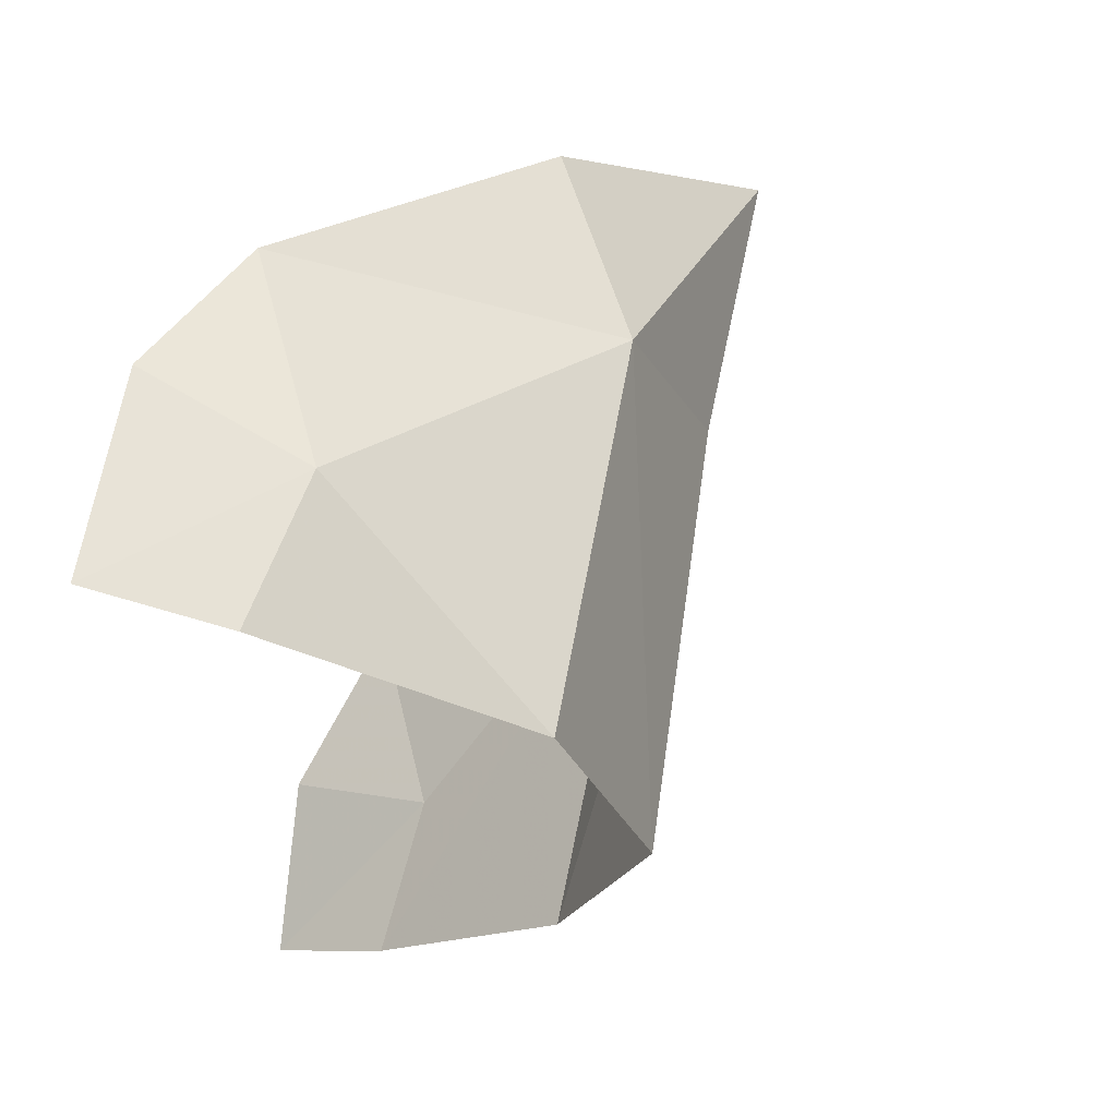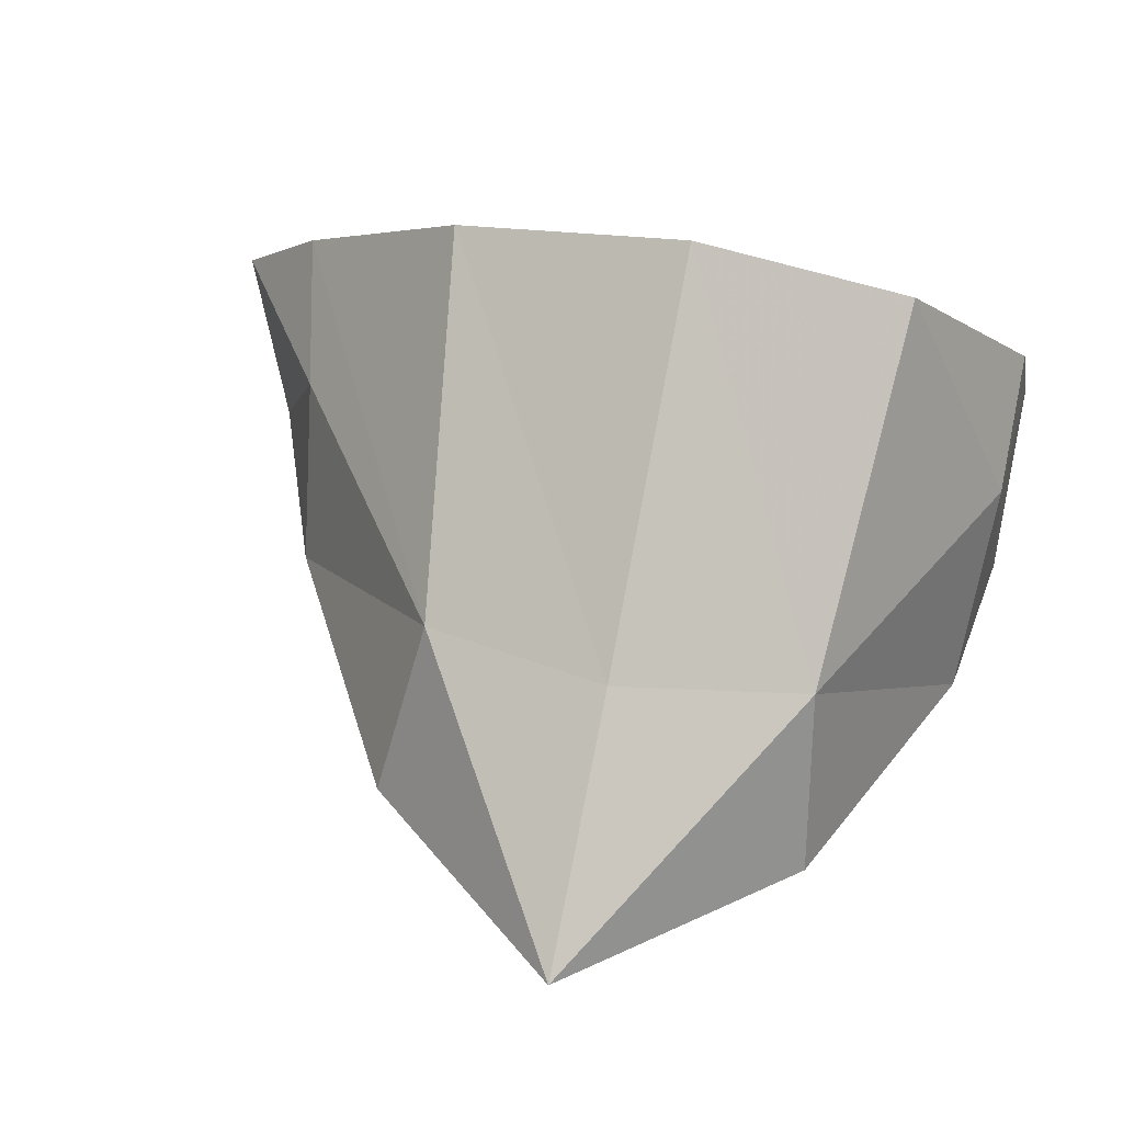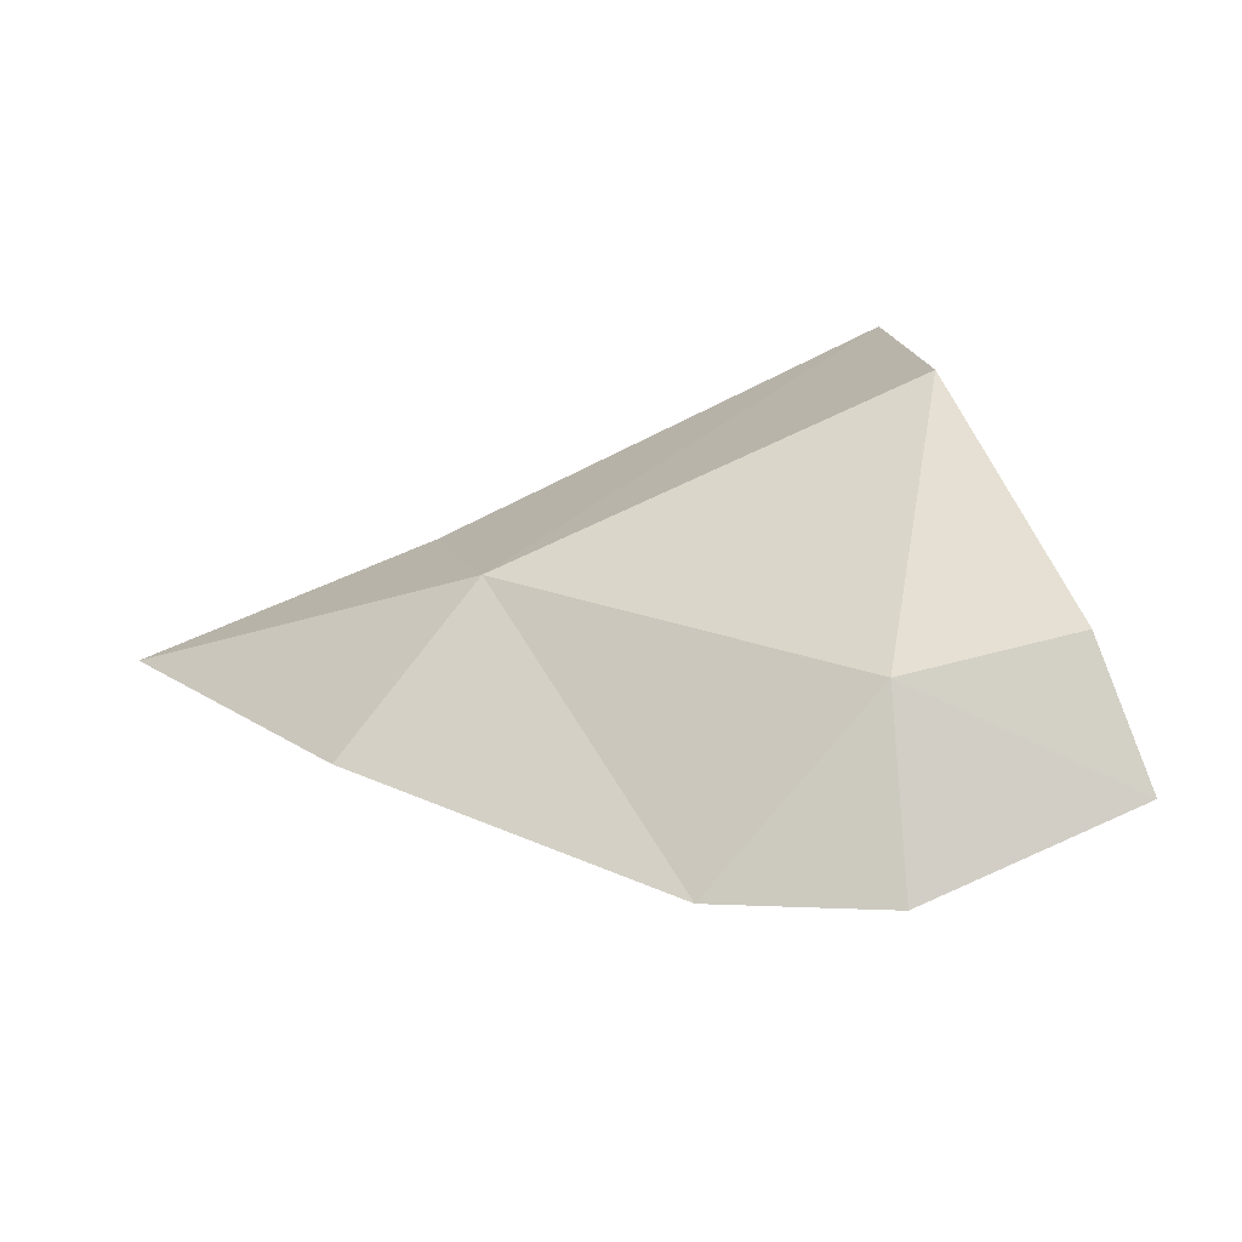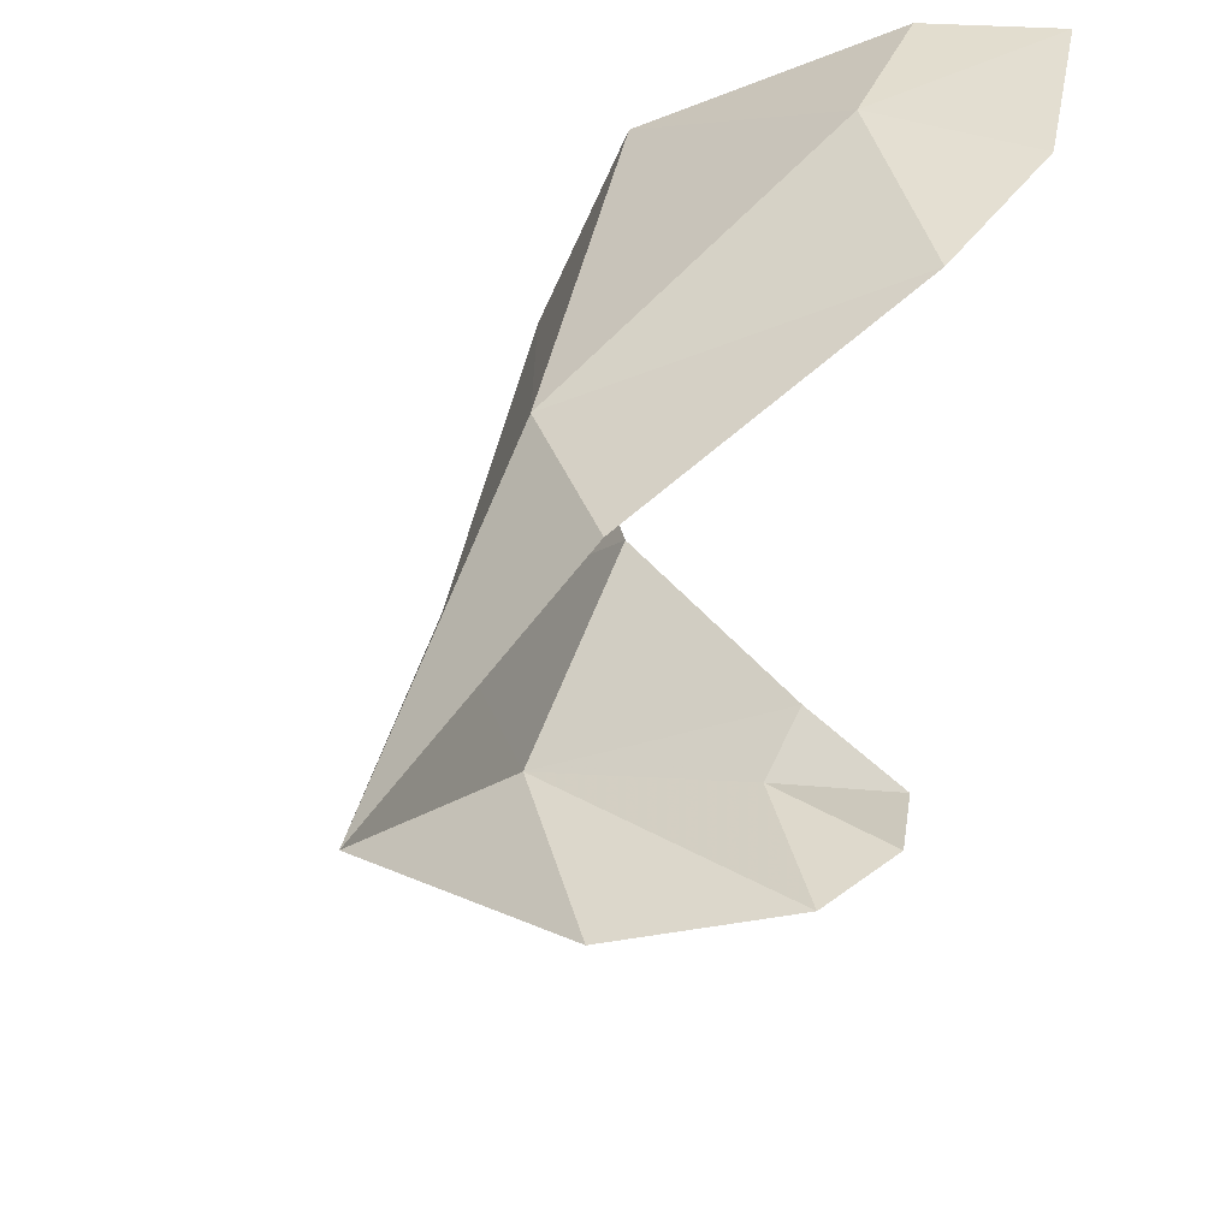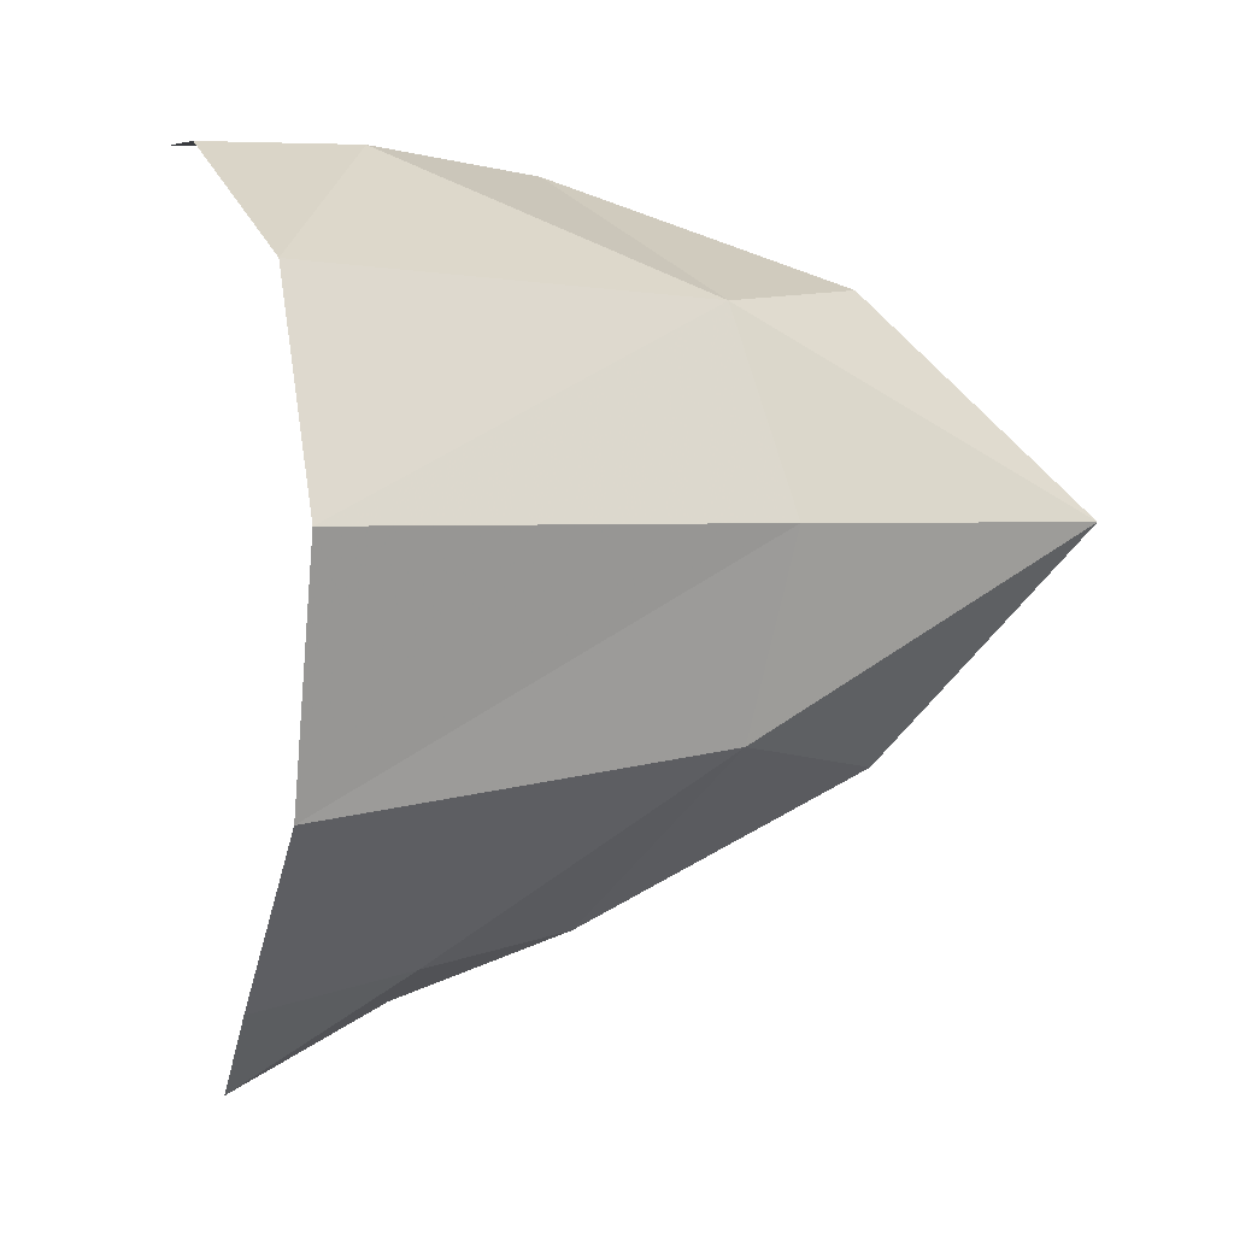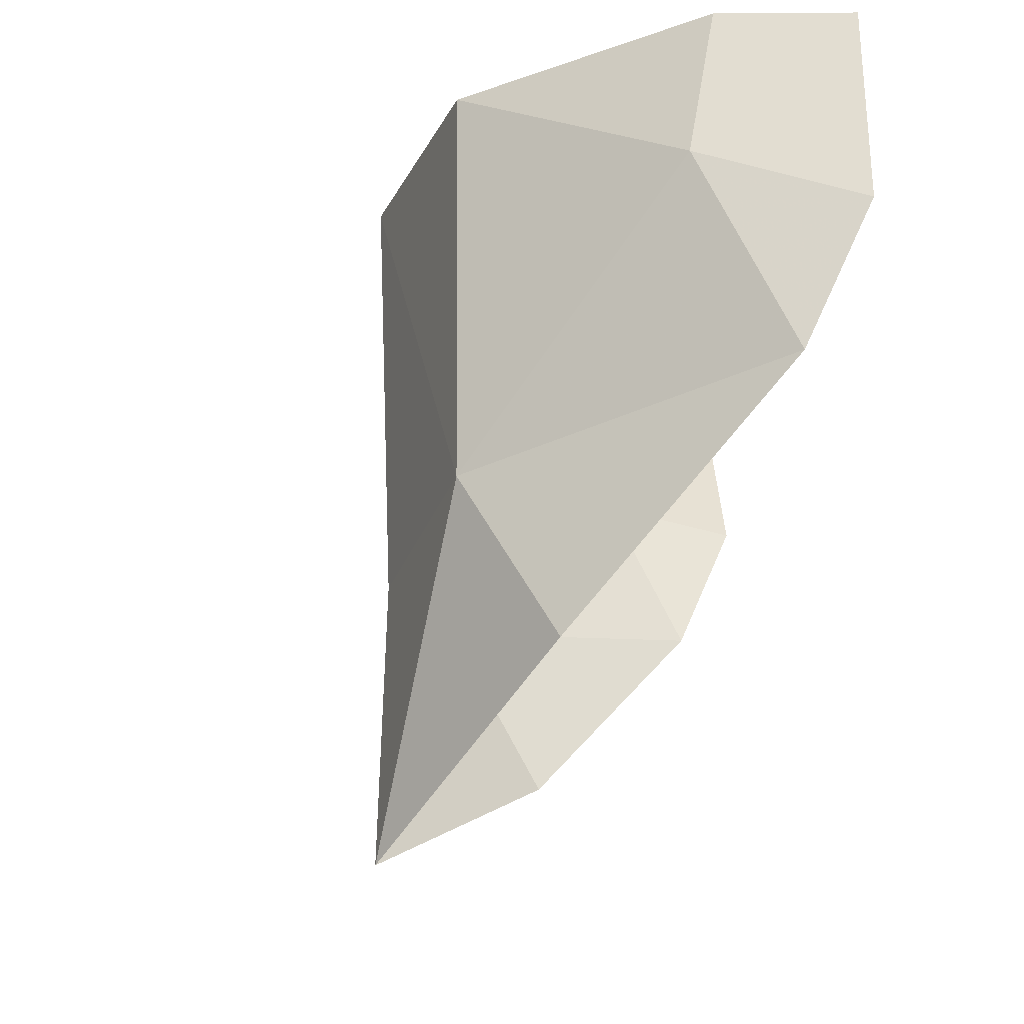
<metadata>
{"format":"obj","ext":"obj","renderer":"f3d","projection":"perspective","resolution":1024,"background":"white","views":[{"elev":61.8,"azim":-56.4,"up":"+Y"},{"elev":61.1,"azim":102.8,"up":"+Z"},{"elev":-4.9,"azim":-176.6,"up":"+Z"},{"elev":40.8,"azim":125.1,"up":"+Y"},{"elev":0.7,"azim":1.6,"up":"+Y"},{"elev":66.4,"azim":113.3,"up":"+Y"}]}
</metadata>
<code>
g common_shoulder_female_44020
v -3.037 5.198 1.68
v -3.52 5.365 0.2902
v -1.396 5.212 1.288
v -1.514 5.392 -0.6071
v 2.311 -0.6399 2.393
v -2.483 -3.234 2.138
v -1.735 -1.254 4.026
v -0.8548 -2.86 1.613
v 2.814 1.464 2.889
v -1.447 1.395 4.931
v 2.149 3.575 2.323
v -1.858 3.796 4.081
v 0.5756 -2.656 0.05474
v 0.2158 5.144 -0.5564
v -3.037 5.198 1.68
v 3.581 -0.9349 0.7515
v 3.432 3.834 0.6369
v 5.705 1.494 1.724
v -2.873 -4.224 0.9017
v -2.483 -3.234 2.138
v -1.309 -3.385 0.1133
f 2 1 3
f 3 4 2
f 6 5 7
f 5 6 8
f 9 7 5
f 7 9 10
f 11 10 9
f 10 11 12
f 5 8 13
f 11 14 3
f 12 3 15
f 3 12 11
f 5 13 16
f 11 17 14
f 5 16 18
f 11 9 18
f 19 8 20
f 8 19 21
f 14 4 3
f 13 8 21
f 5 18 9
f 11 18 17

</code>
